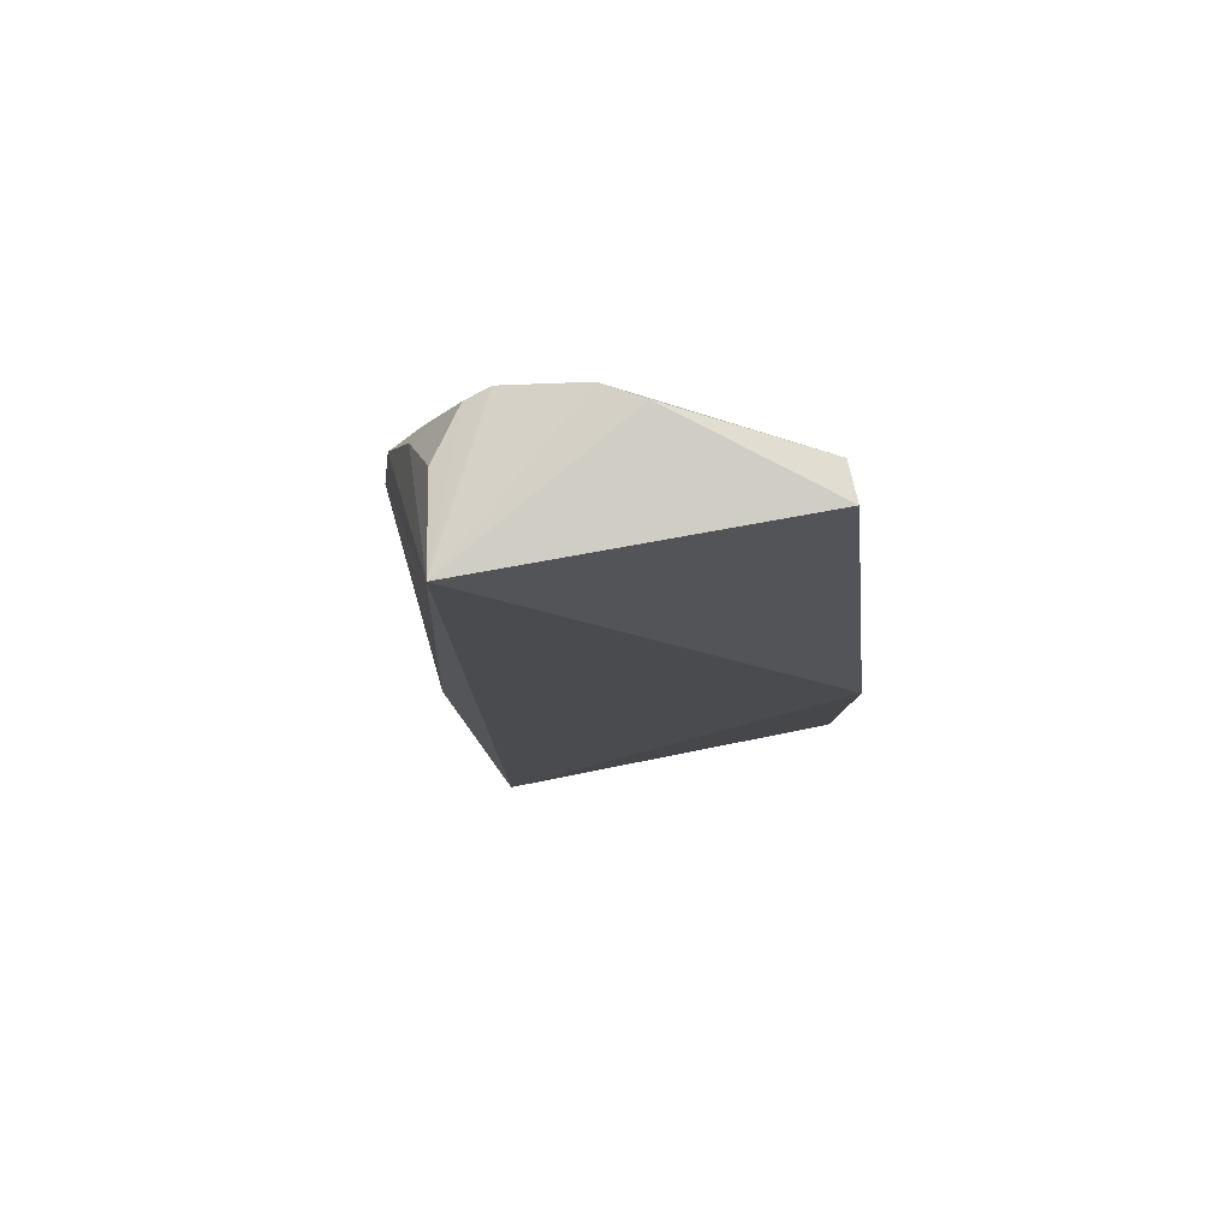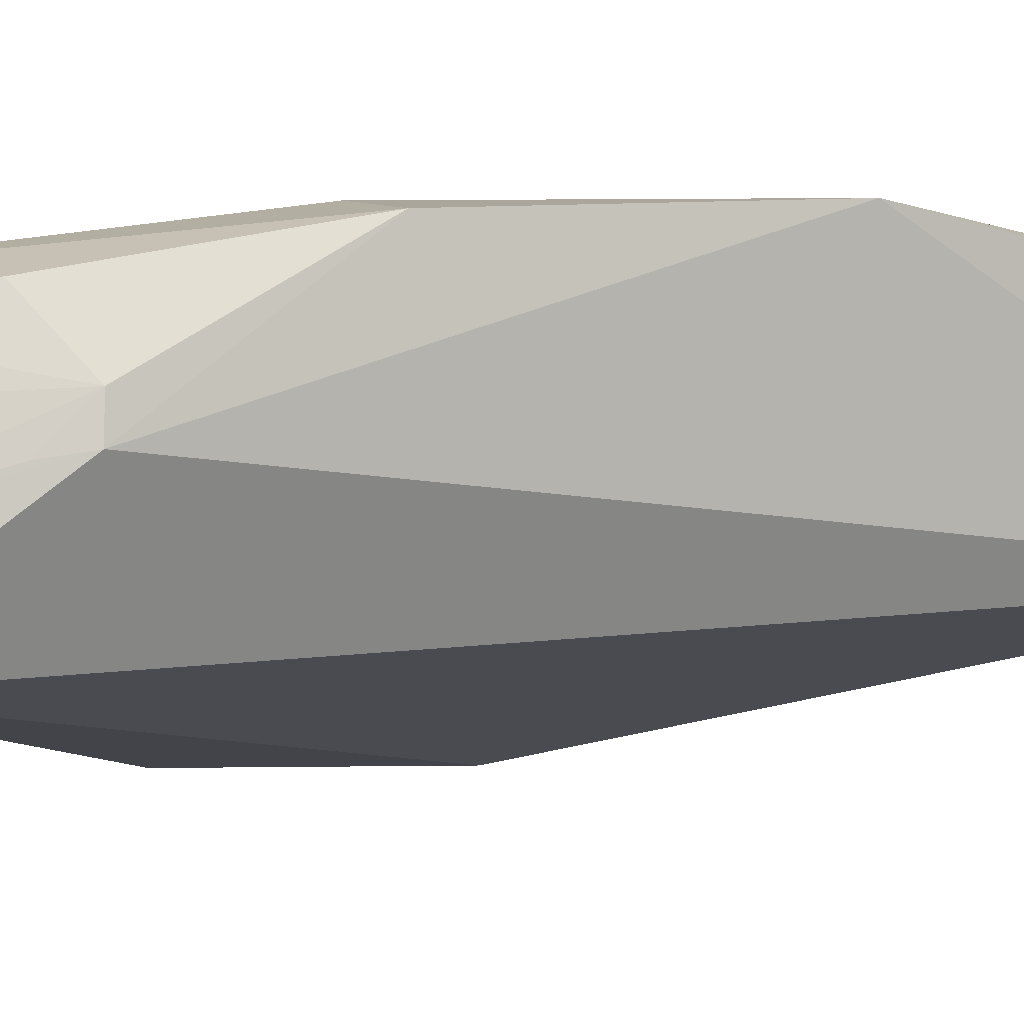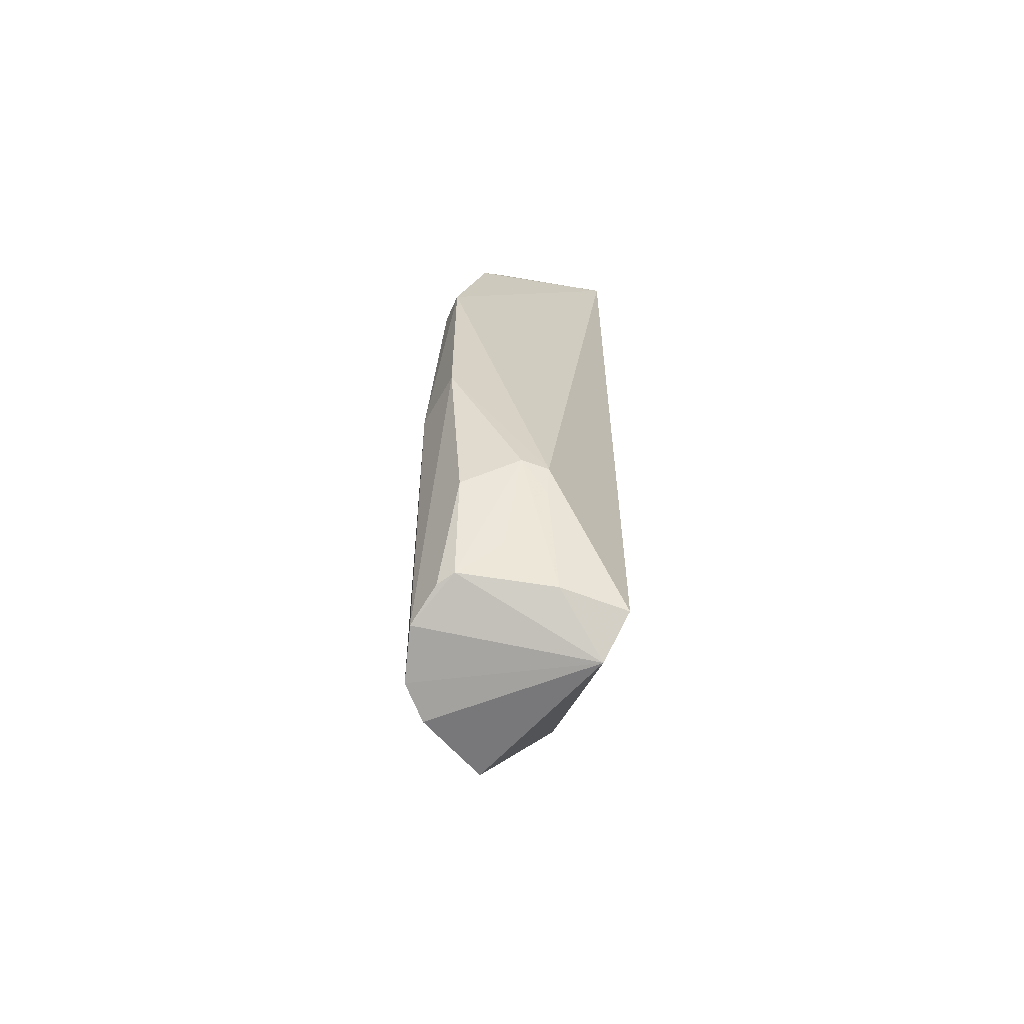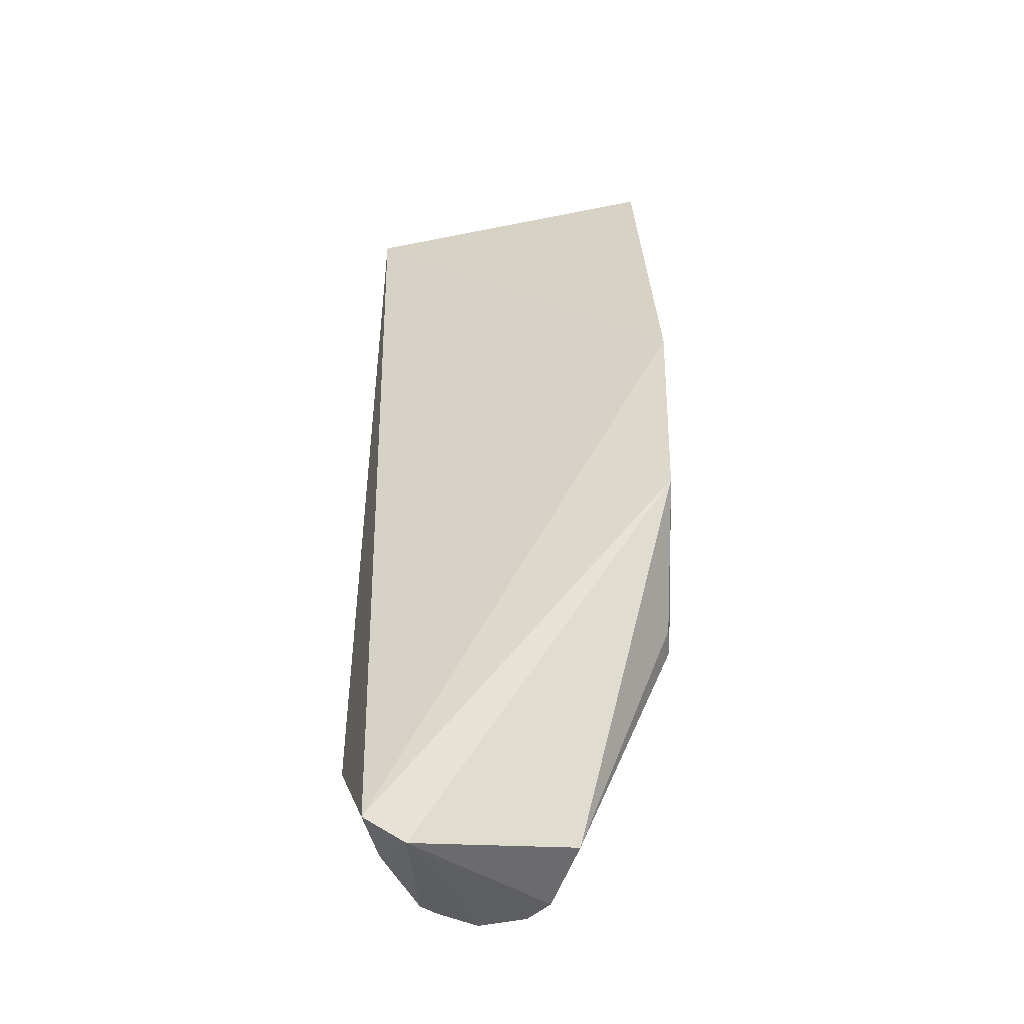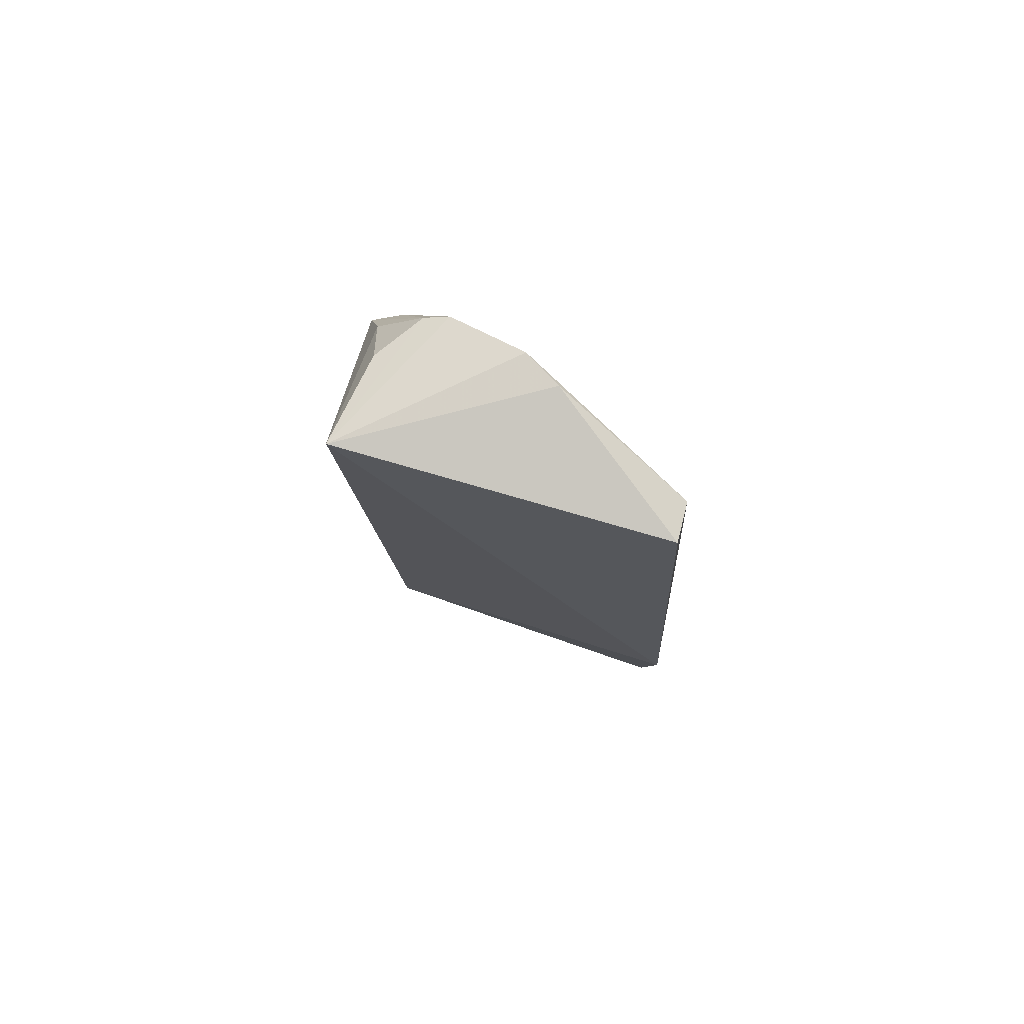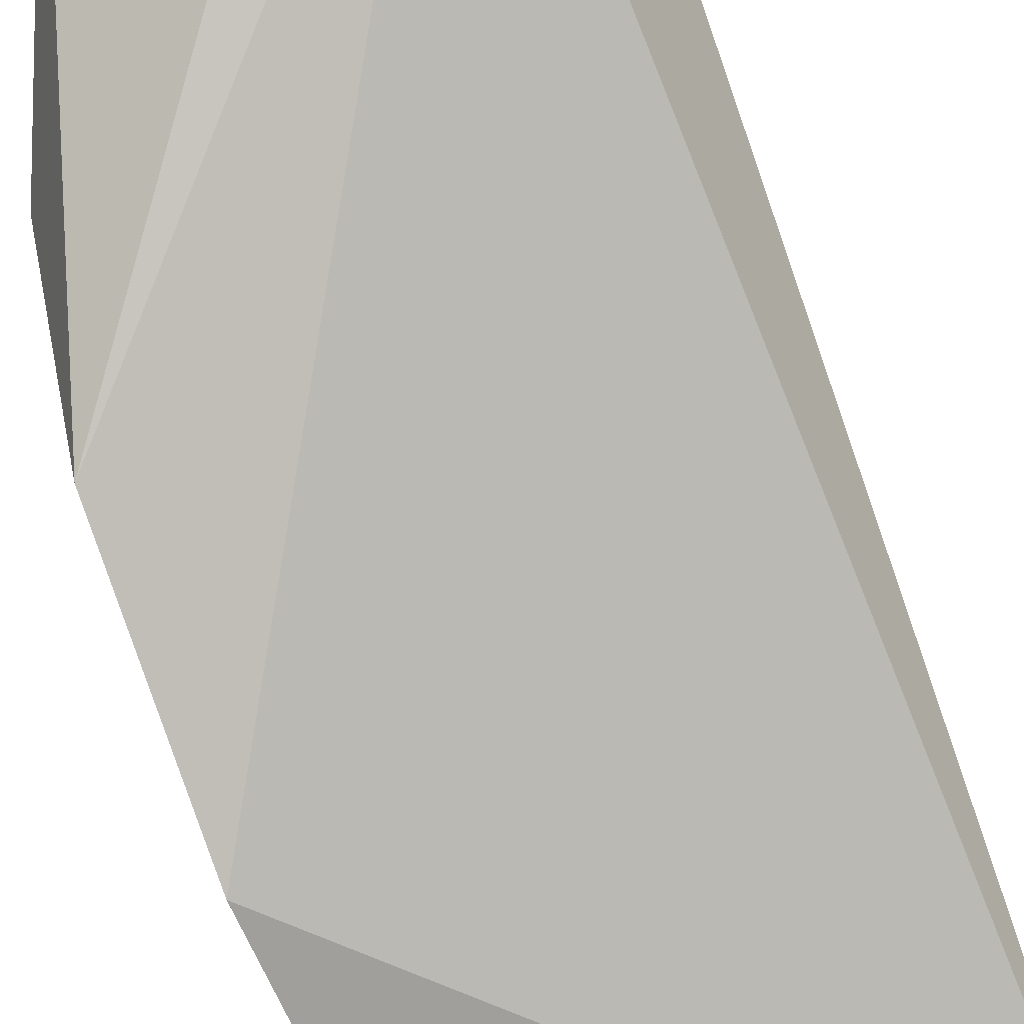
<metadata>
{"format":"obj","ext":"obj","renderer":"f3d","projection":"perspective","resolution":1024,"background":"white","views":[{"elev":75.8,"azim":162.3,"up":"+Y"},{"elev":4.8,"azim":56.9,"up":"+Z"},{"elev":-66.4,"azim":62.7,"up":"+Y"},{"elev":-46.4,"azim":-175.8,"up":"+Y"},{"elev":79.9,"azim":-171.5,"up":"+Y"},{"elev":-77.6,"azim":20.6,"up":"+Z"}]}
</metadata>
<code>
v 0.05552 0.02574 0.1221
v 0.05676 -0.0264 0.1093
v 0.05423 0.07093 0.09697
v 0.01478 0.07204 0.09159
v 0.03356 -0.04512 0.1154
v 0.01282 -0.0005082 0.08503
v 0.04308 0.0699 0.1135
v 0.05178 -0.02961 0.1182
v 0.05167 -0.04263 0.0969
v 0.0122 0.0254 0.08306
v 0.01421 -0.01551 0.1013
v 0.05411 0.04956 0.1174
v 0.02991 0.07332 0.1066
v 0.04992 0.02143 0.1215
v 0.05514 -0.006696 0.1217
v 0.0264 -0.0443 0.1025
v 0.04689 -0.04224 0.116
v 0.01431 0.07165 0.0963
v 0.04763 0.05415 0.1175
v 0.05089 0.06894 0.1081
v 0.03402 0.07258 0.11
v 0.05616 -0.02601 0.1126
v 0.04827 -0.006885 0.1221
v 0.04631 -0.0462 0.0975
v 0.01423 -0.01467 0.09808
v 0.03045 -0.04578 0.1116
v 0.0398 -0.0442 0.1179
v 0.04997 0.05367 0.1175
v 0.05194 0.02562 0.122
v 0.05193 0.06107 0.1136
v 0.0461 0.06906 0.1132
v 0.04062 0.06662 0.1135
v 0.0506 -0.04234 0.1051
v 0.04482 -0.04262 0.1172
v 0.04609 0.05084 0.1177
v 0.05062 -0.03793 0.112
v 0.05531 -0.02999 0.1088
f 1 2 3
f 9 3 2
f 10 4 3
f 10 9 6
f 10 3 9
f 11 10 6
f 12 1 3
f 13 3 4
f 15 2 1
f 18 4 10
f 18 10 11
f 18 13 4
f 21 7 3
f 21 3 13
f 21 11 5
f 21 18 11
f 21 13 18
f 22 15 8
f 22 2 15
f 22 8 17
f 23 15 1
f 23 21 5
f 23 14 21
f 24 16 6
f 24 6 9
f 25 16 11
f 25 11 6
f 25 6 16
f 26 5 11
f 26 11 16
f 26 24 5
f 26 16 24
f 27 24 17
f 27 5 24
f 27 23 5
f 27 15 23
f 28 7 19
f 28 19 1
f 28 1 12
f 29 1 19
f 29 23 1
f 29 14 23
f 30 12 3
f 30 3 20
f 31 20 3
f 31 3 7
f 31 30 20
f 31 7 28
f 31 28 12
f 31 12 30
f 32 19 7
f 32 7 21
f 33 9 2
f 33 24 9
f 33 17 24
f 34 27 17
f 34 17 8
f 34 8 15
f 34 15 27
f 35 32 21
f 35 21 14
f 35 14 29
f 35 29 19
f 35 19 32
f 36 33 22
f 36 22 17
f 36 17 33
f 37 33 2
f 37 2 22
f 37 22 33

</code>
